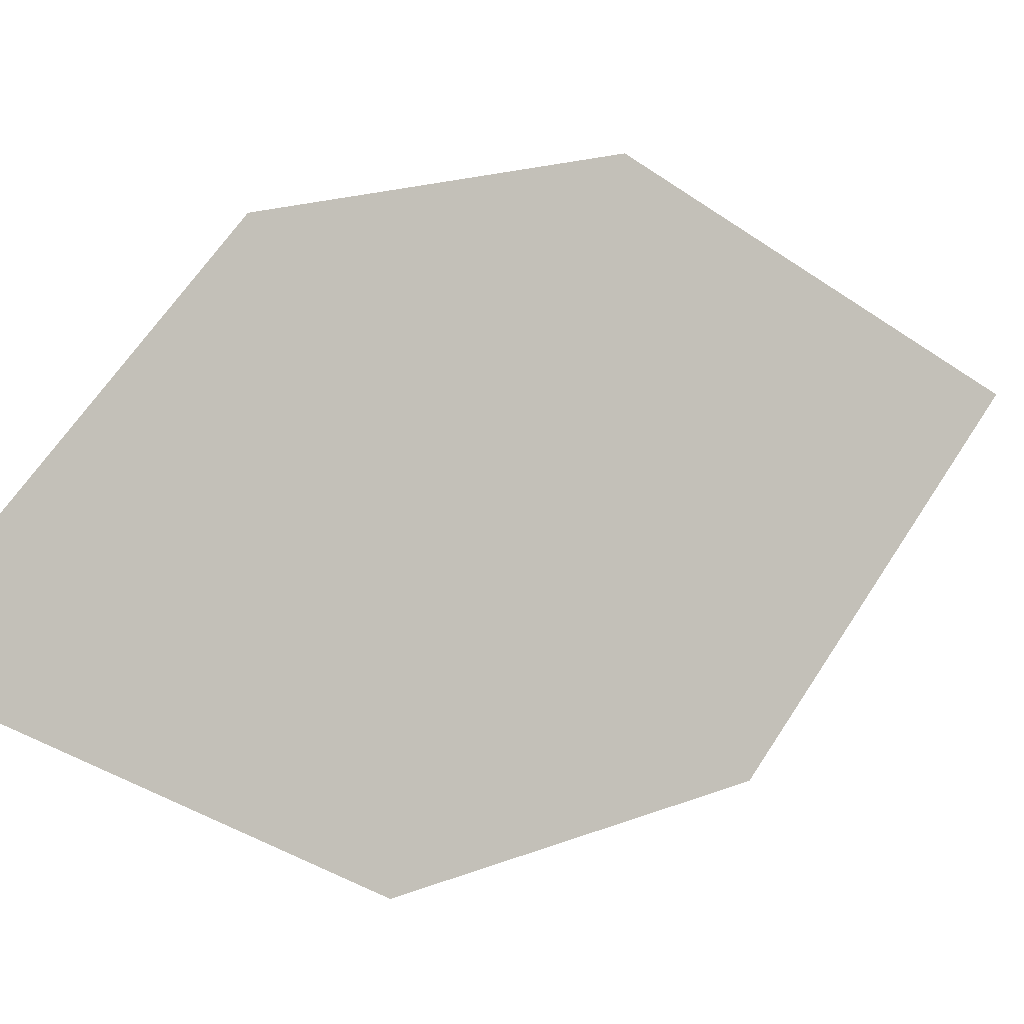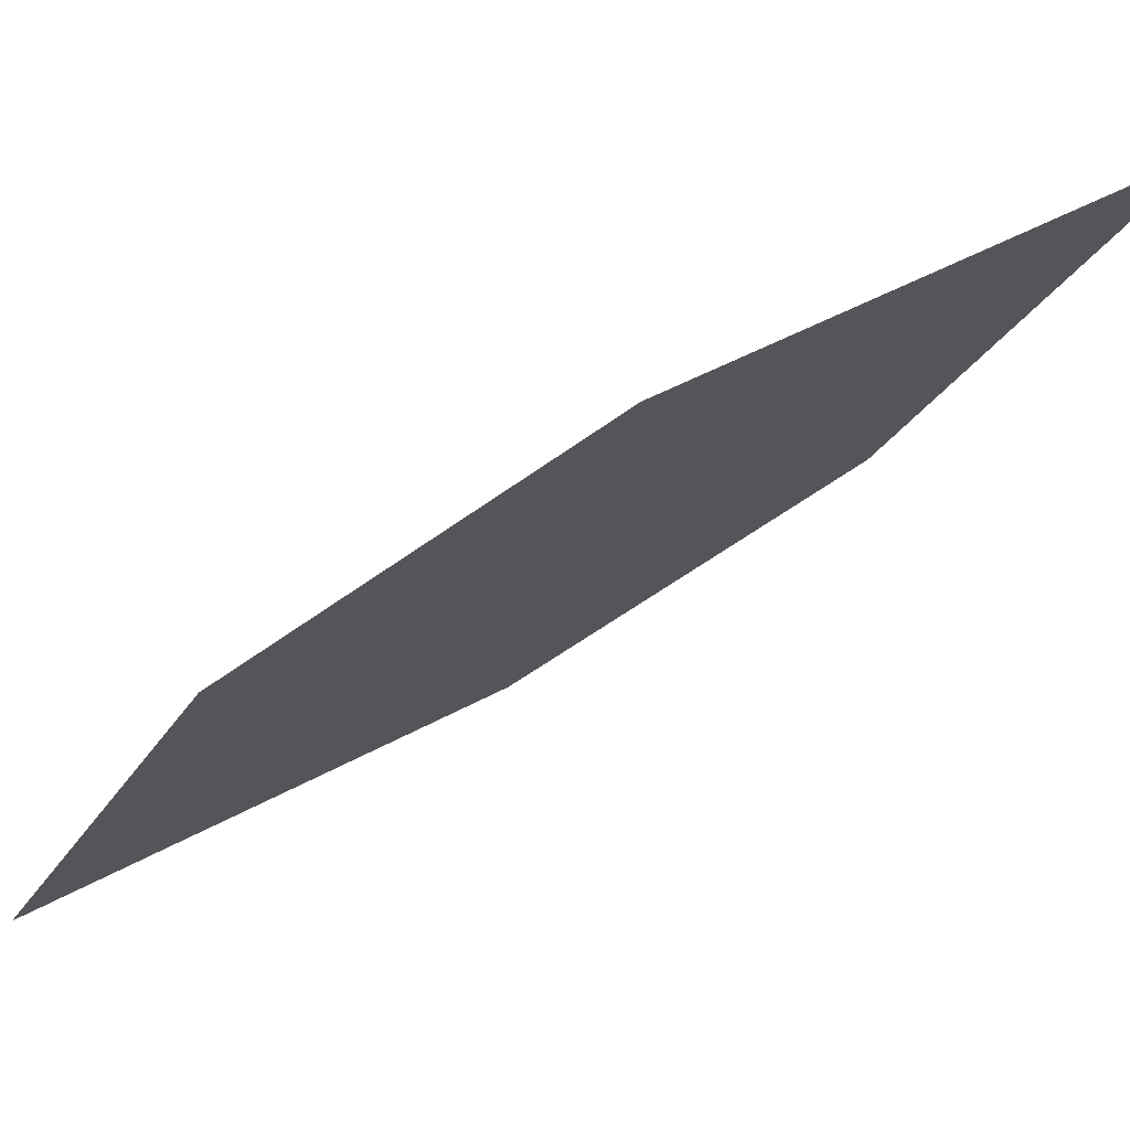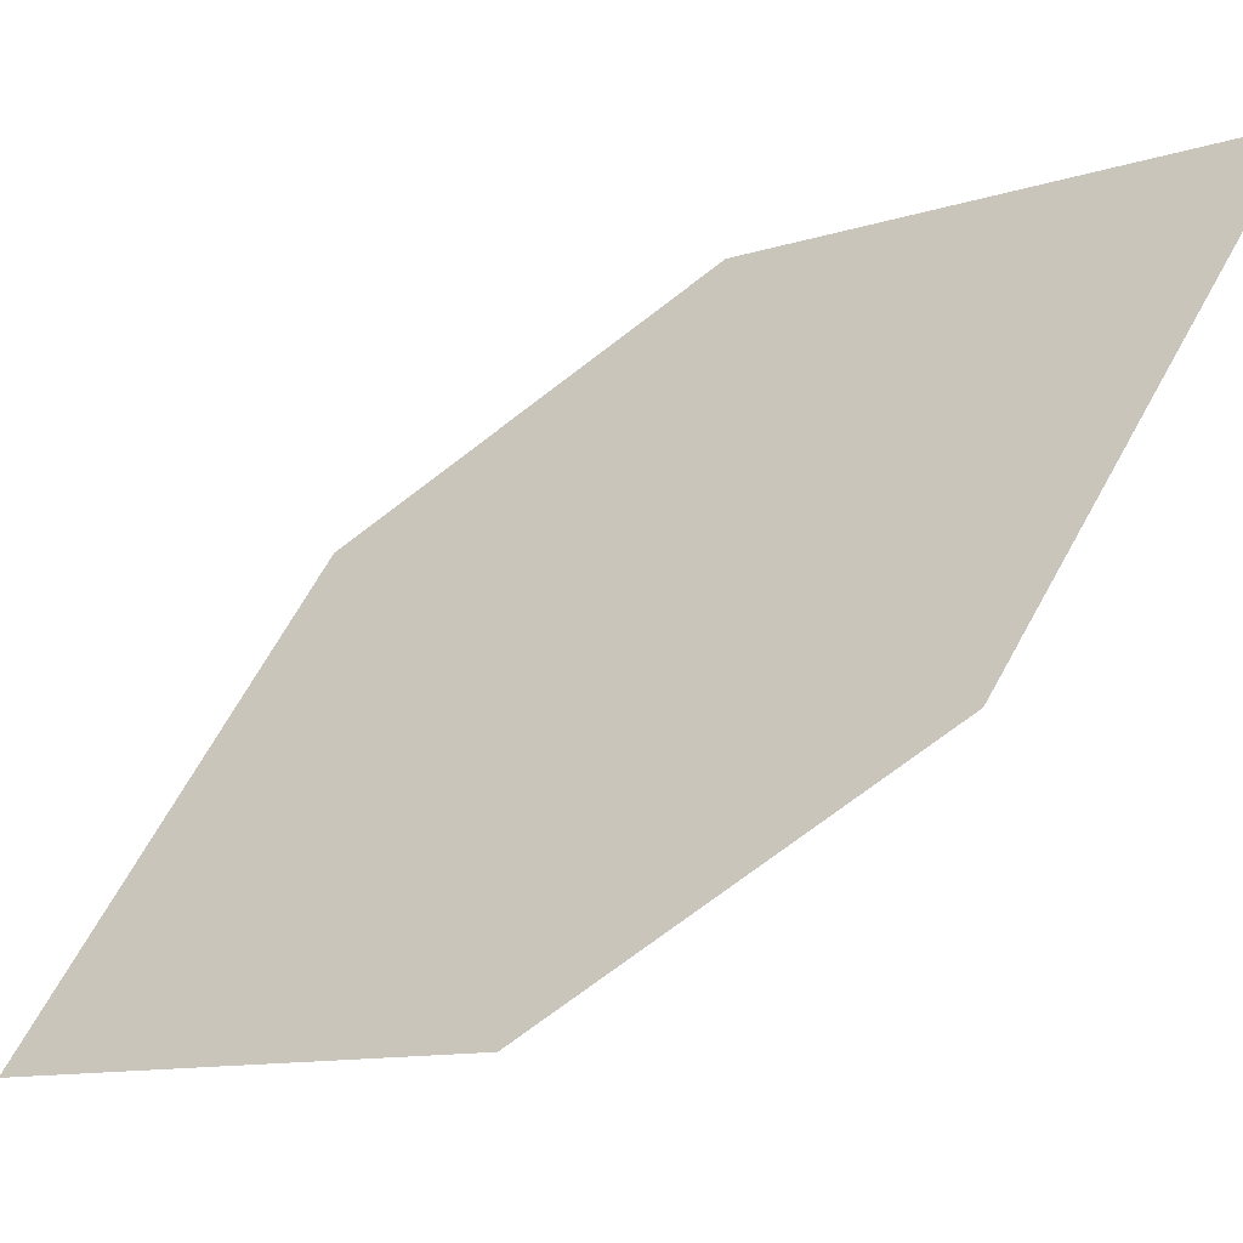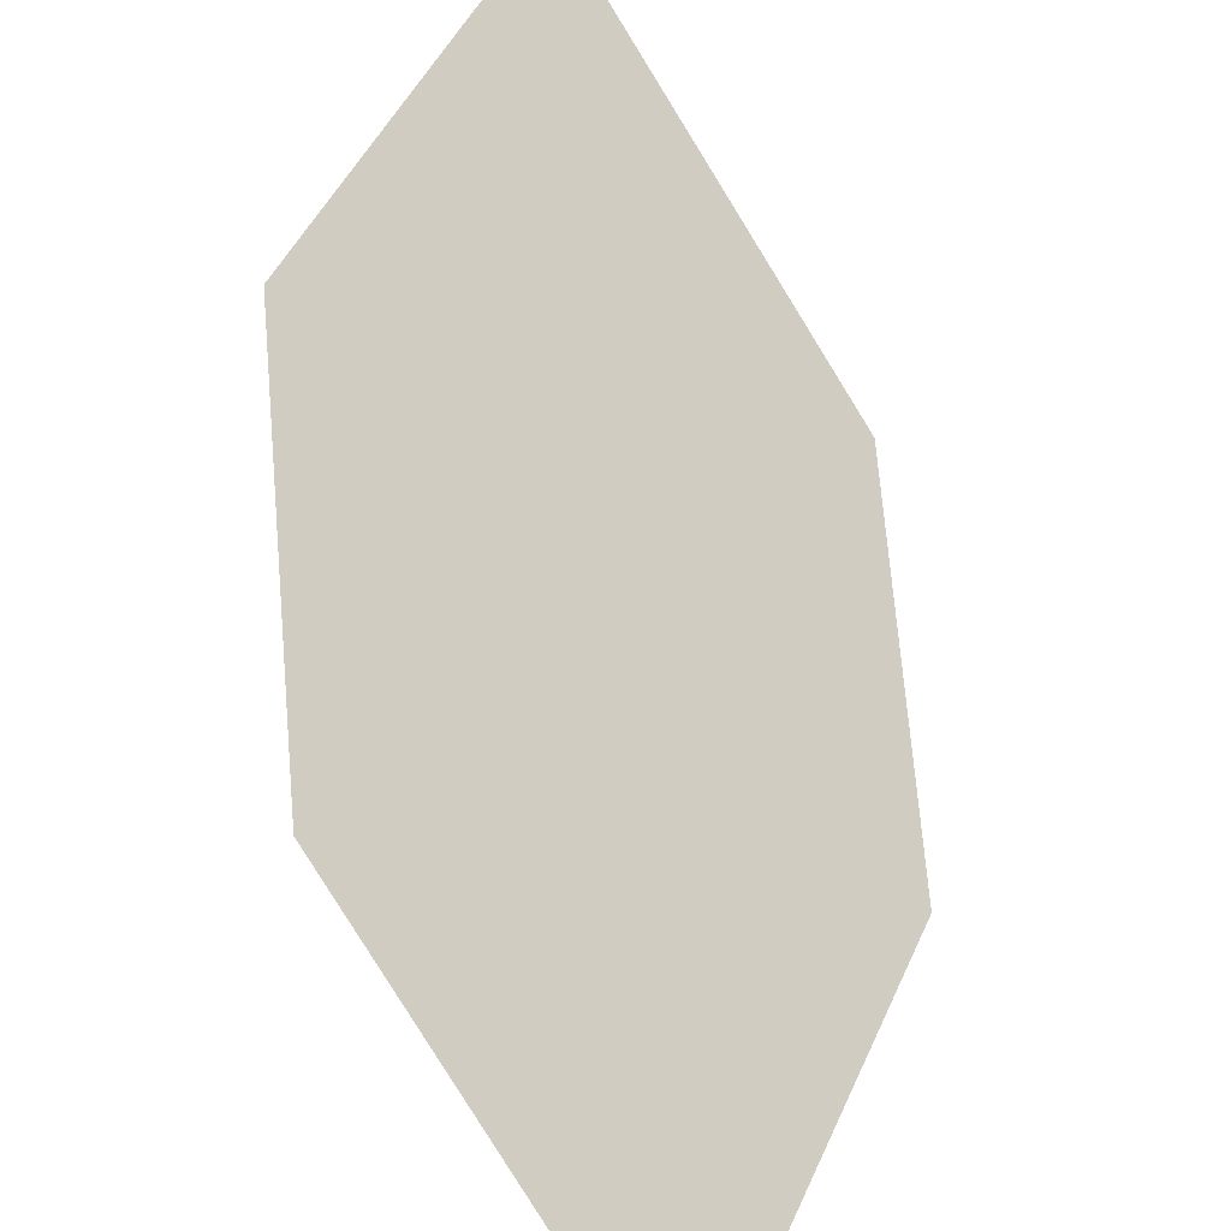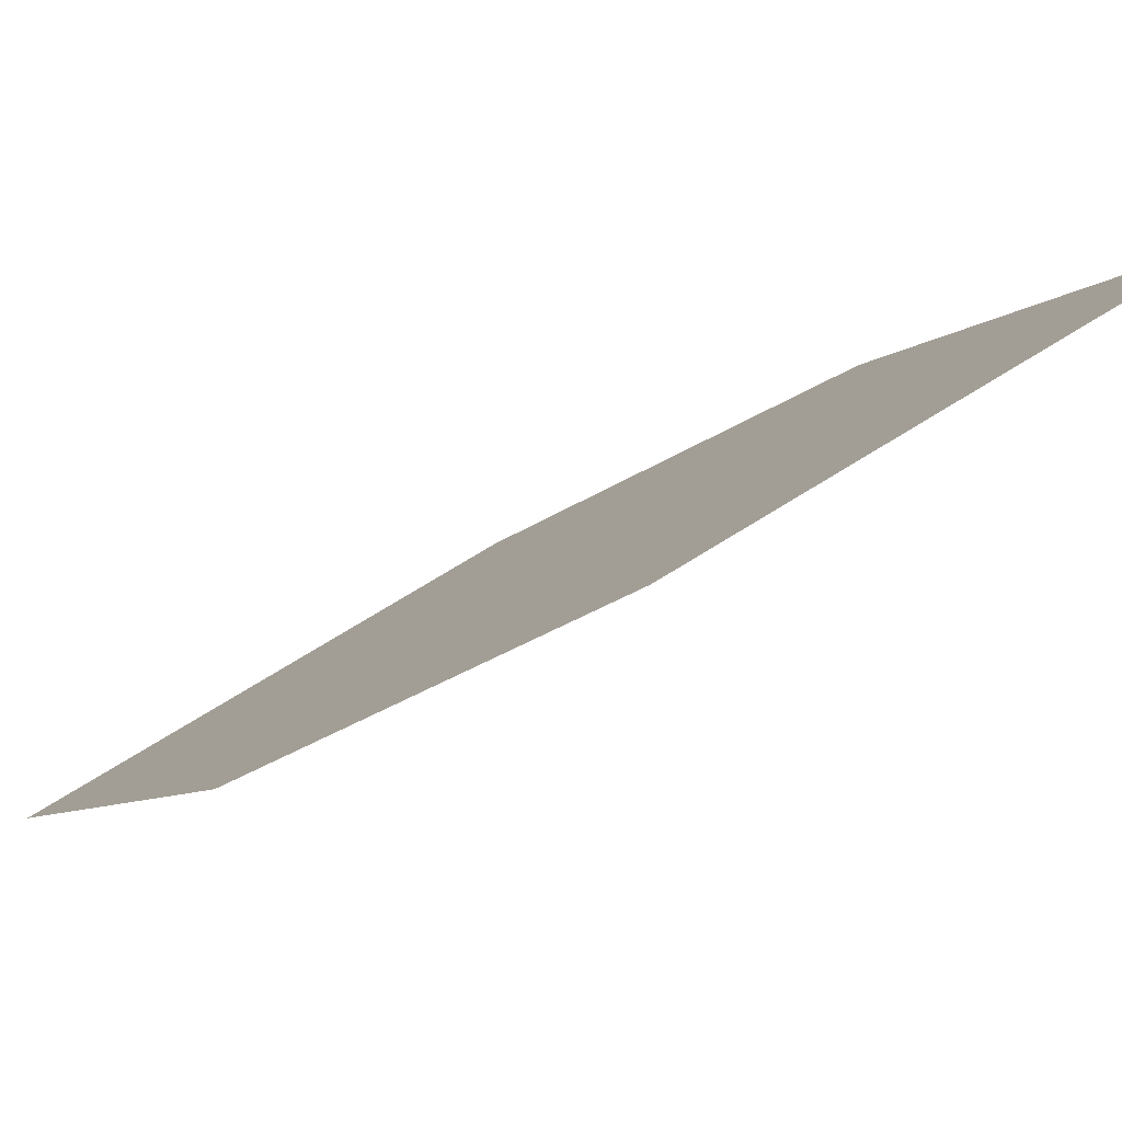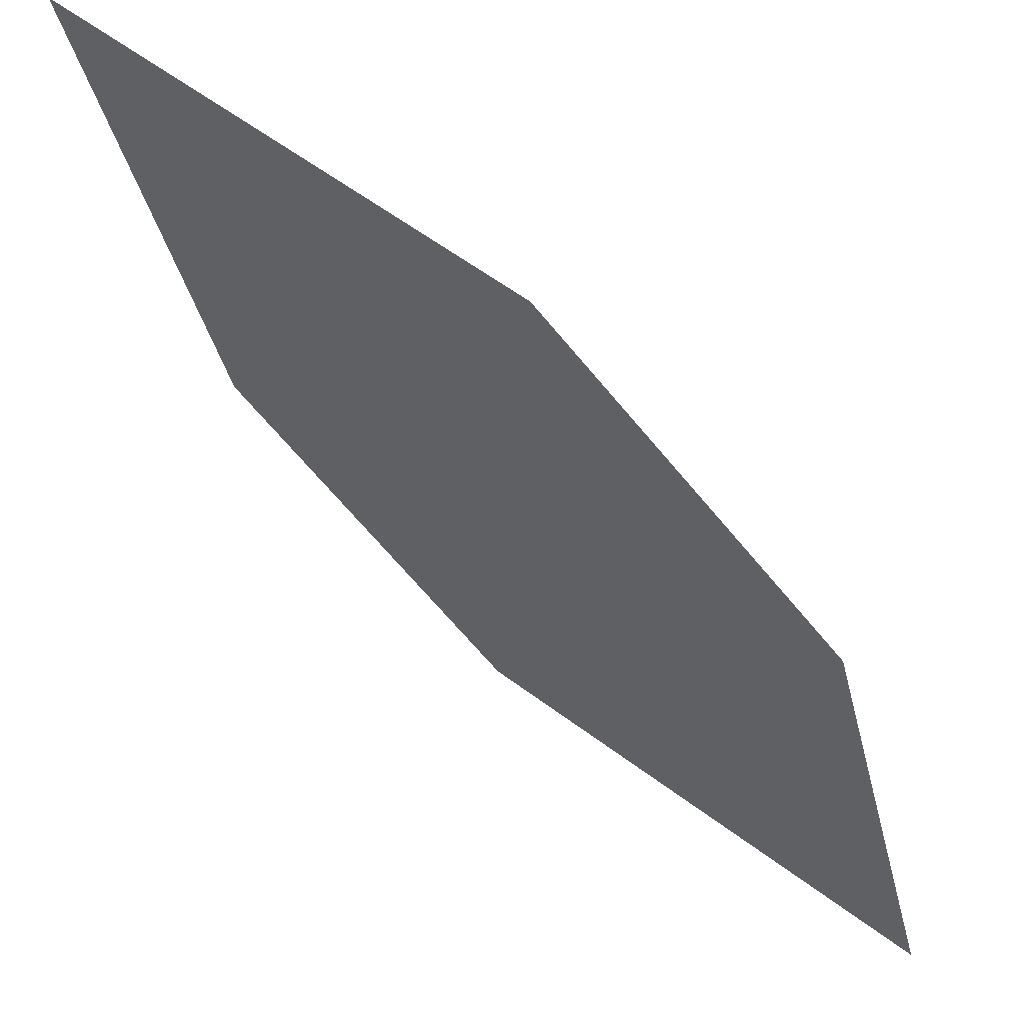
<metadata>
{"format":"obj","ext":"obj","renderer":"f3d","projection":"perspective","resolution":1024,"background":"white","views":[{"elev":-72.6,"azim":136.7,"up":"+Z"},{"elev":12.6,"azim":146.7,"up":"+Z"},{"elev":1.3,"azim":-124.2,"up":"+Y"},{"elev":-72.7,"azim":-39.4,"up":"+Y"},{"elev":33.9,"azim":144.9,"up":"+Z"},{"elev":-19.9,"azim":-84.3,"up":"+Z"}]}
</metadata>
<code>
o leaves.030
v -0.01183 -0.1061 0.7675
v -0.01267 -0.1471 0.7369
v 0.05906 -0.178 0.6976
v 0.03628 -0.113 0.7514
v 0.05991 -0.137 0.7281
v 0.01096 -0.1711 0.7136
f 1 2 6 3
f 1 3 5 4

</code>
